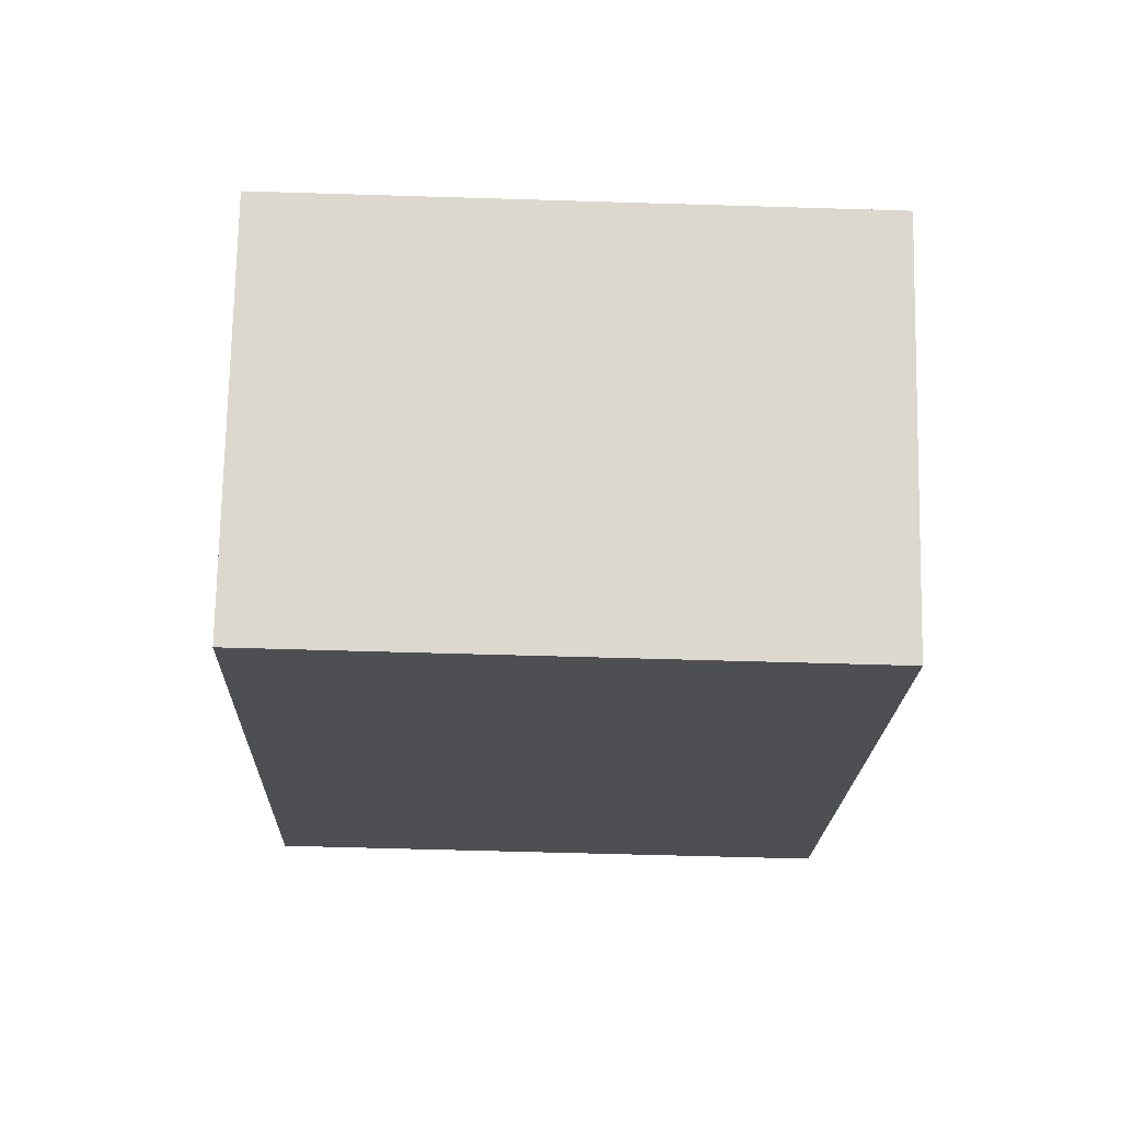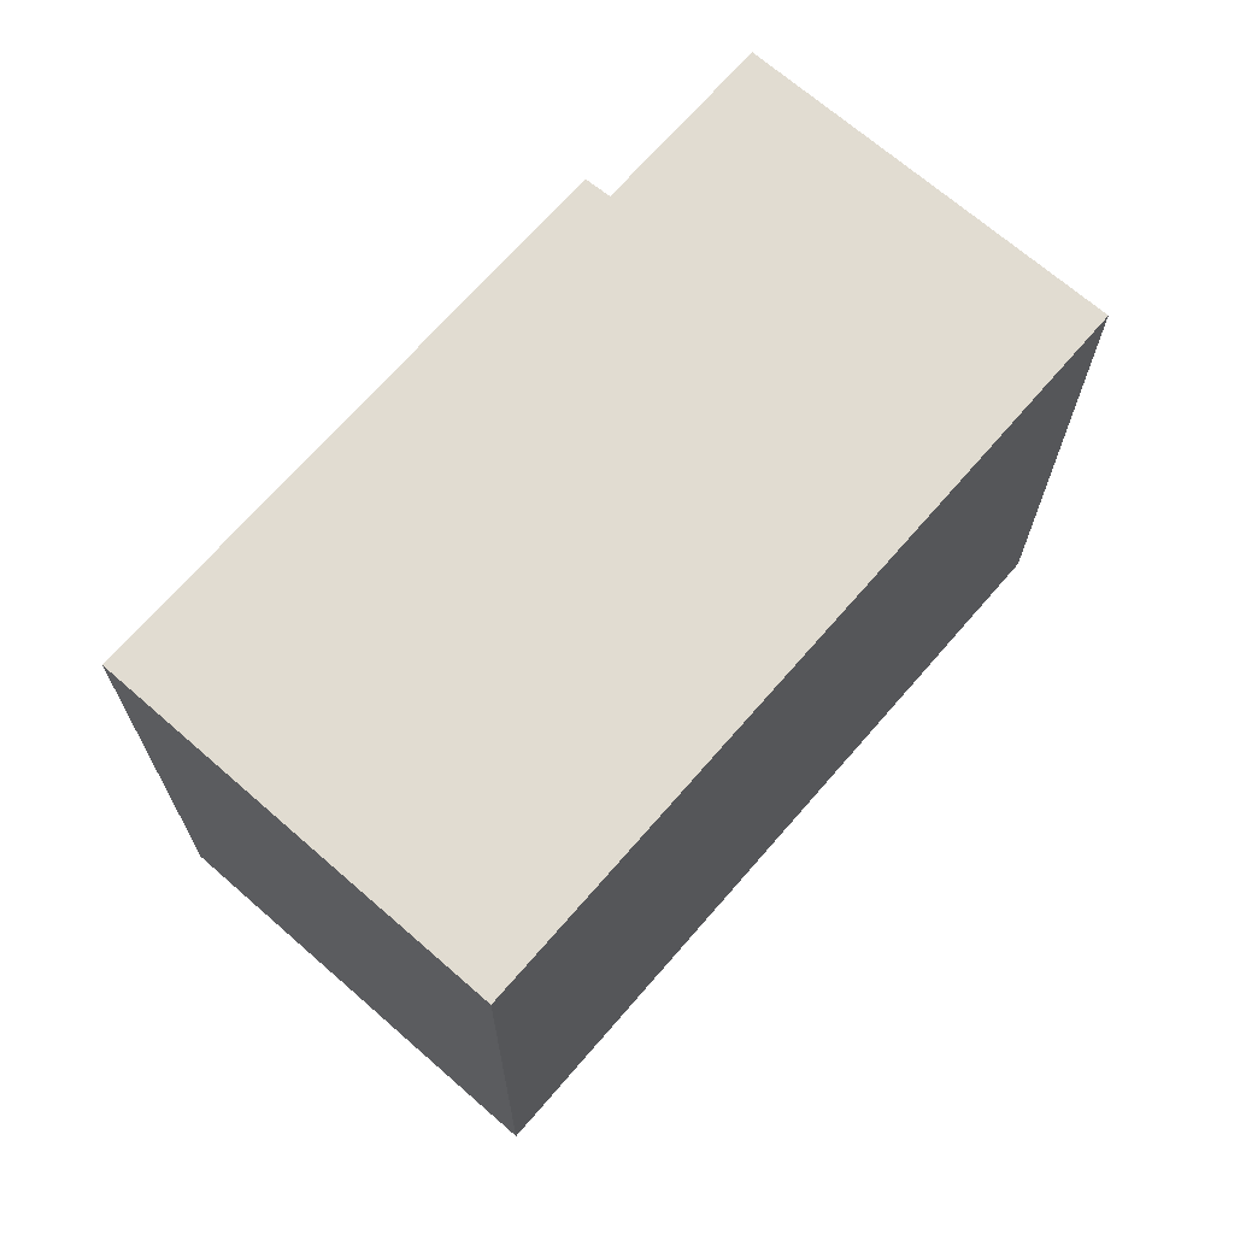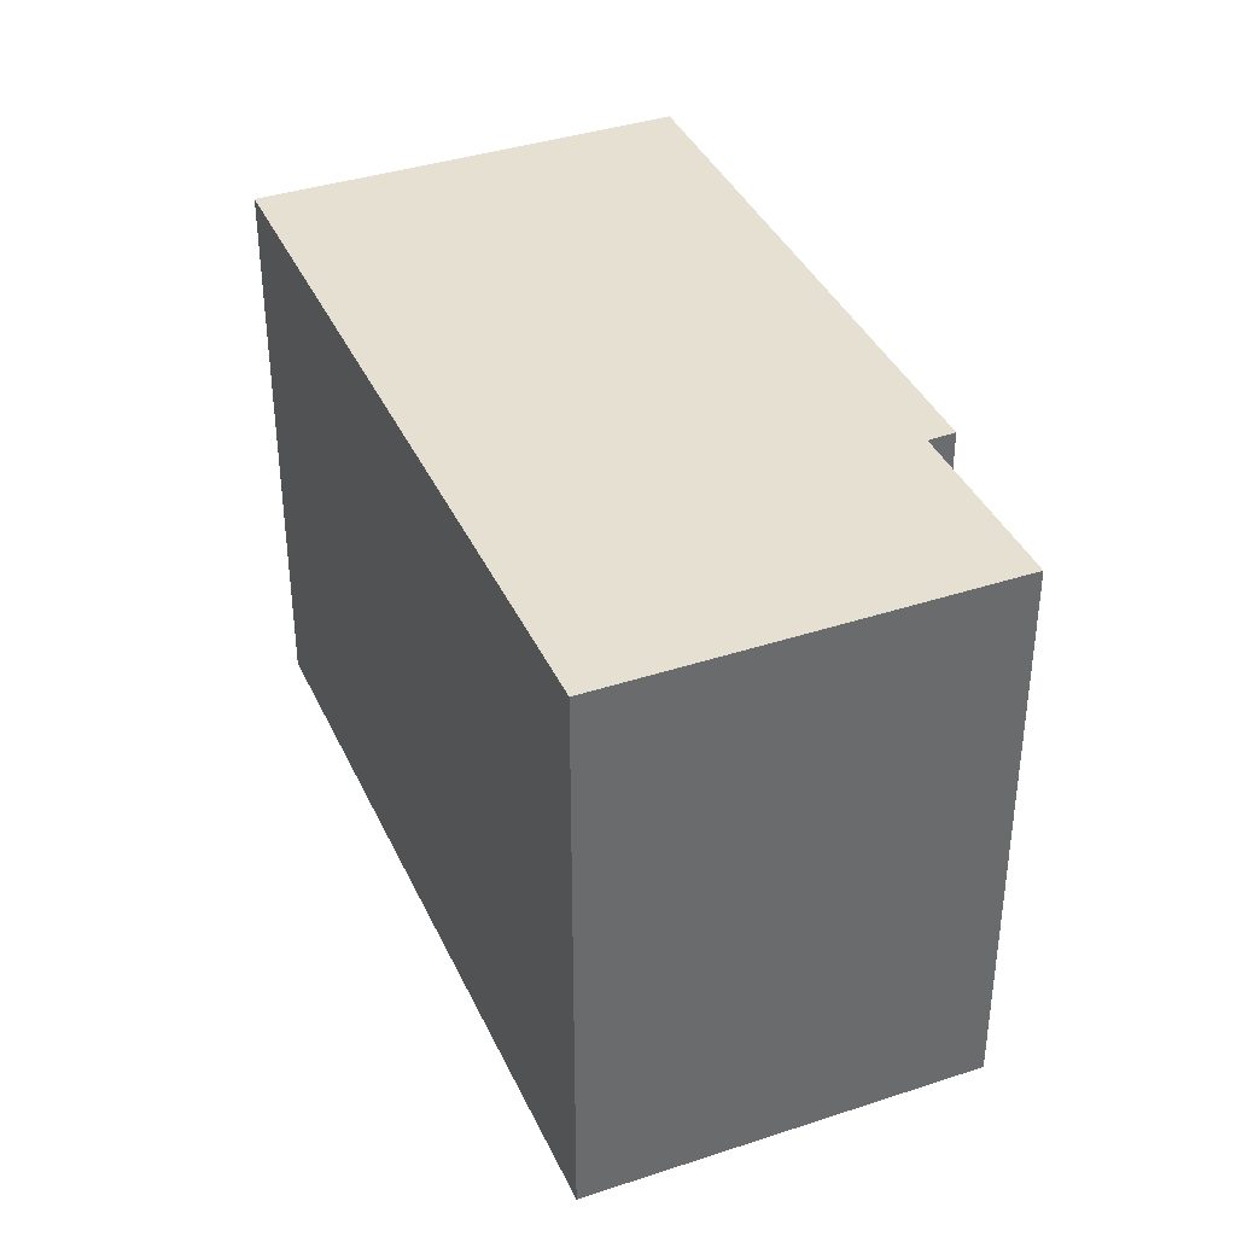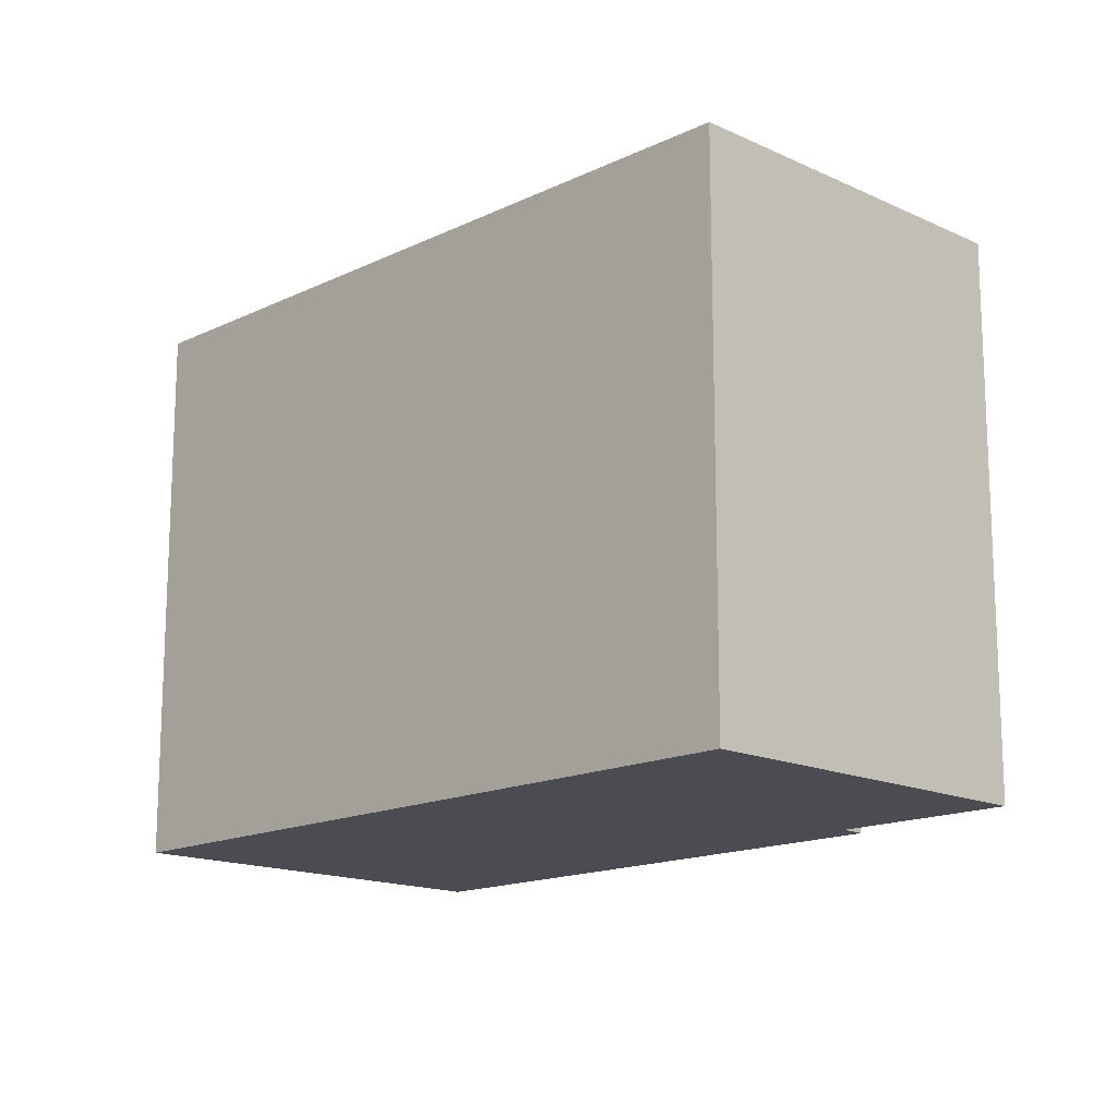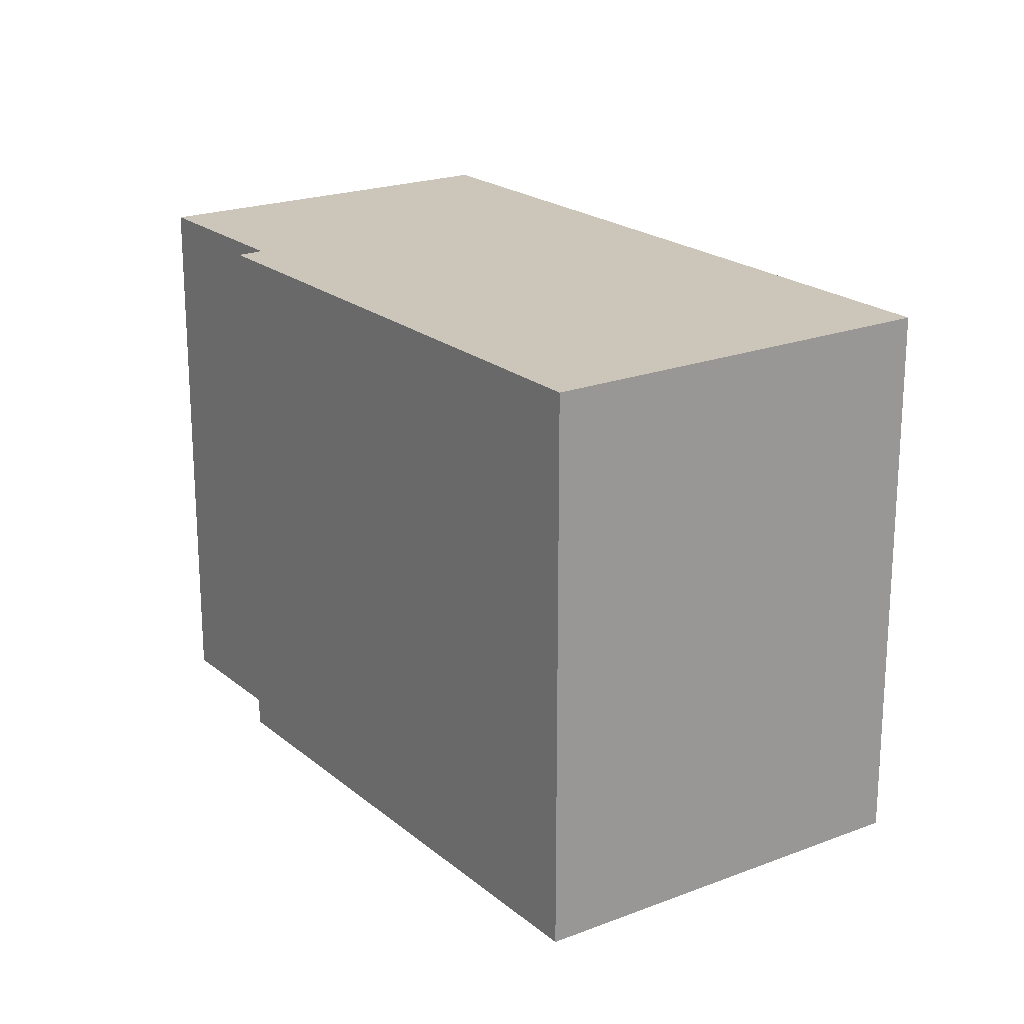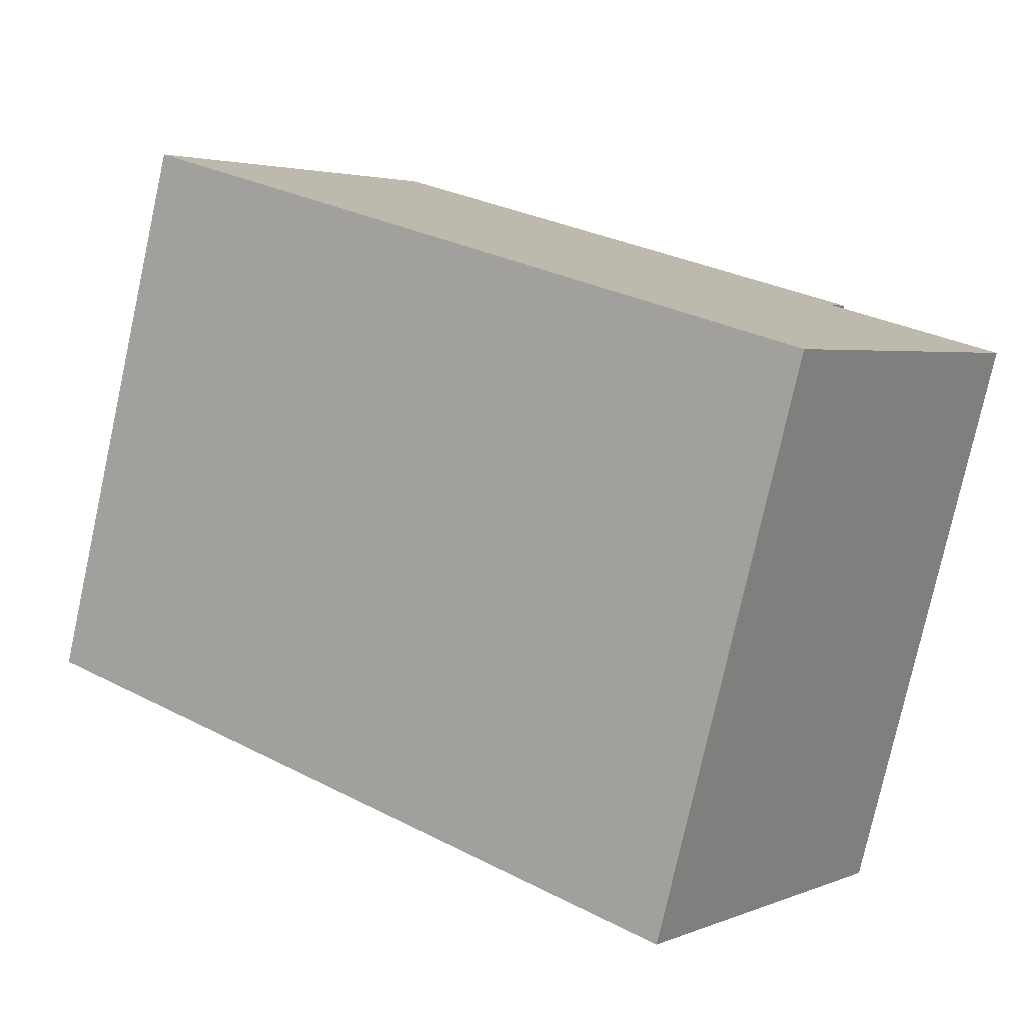
<metadata>
{"format":"obj","ext":"obj","renderer":"f3d","projection":"perspective","resolution":1024,"background":"white","views":[{"elev":-54.2,"azim":-91.9,"up":"+Z"},{"elev":69.1,"azim":94.3,"up":"+Y"},{"elev":38.4,"azim":-149.4,"up":"+Y"},{"elev":-15.5,"azim":-171.2,"up":"+Y"},{"elev":20.9,"azim":18.5,"up":"+Y"},{"elev":-77.7,"azim":167.6,"up":"+Z"}]}
</metadata>
<code>
v  16.5 10.7 2.889
v  11.41 10.7 9.135
v  11.67 10.7 9.328
v  2.628 10.7 2.603
v  2.922 10.7 2.17
v  4.499 10.7 -6.016
v  0 10.7 6.551e-16
v  2.628 -1.594e-16 2.603
v  11.41 -5.594e-16 9.135
v  11.67 -5.712e-16 9.328
v  0 0 0
v  2.922 -1.329e-16 2.17
v  16.5 -1.769e-16 2.889
v  4.499 3.684e-16 -6.016
g defaultobject
f 1 2 3
f 2 1 4
f 4 1 5
f 5 1 6
f 5 6 7
f 8 2 4
f 2 8 9
f 2 9 3
f 3 9 10
f 11 5 7
f 5 11 12
f 10 1 3
f 1 10 13
f 13 6 1
f 6 13 14
f 14 7 6
f 7 14 11
f 12 4 5
f 4 12 8
f 9 13 10
f 13 9 8
f 13 8 12
f 13 12 14
f 14 12 11

</code>
